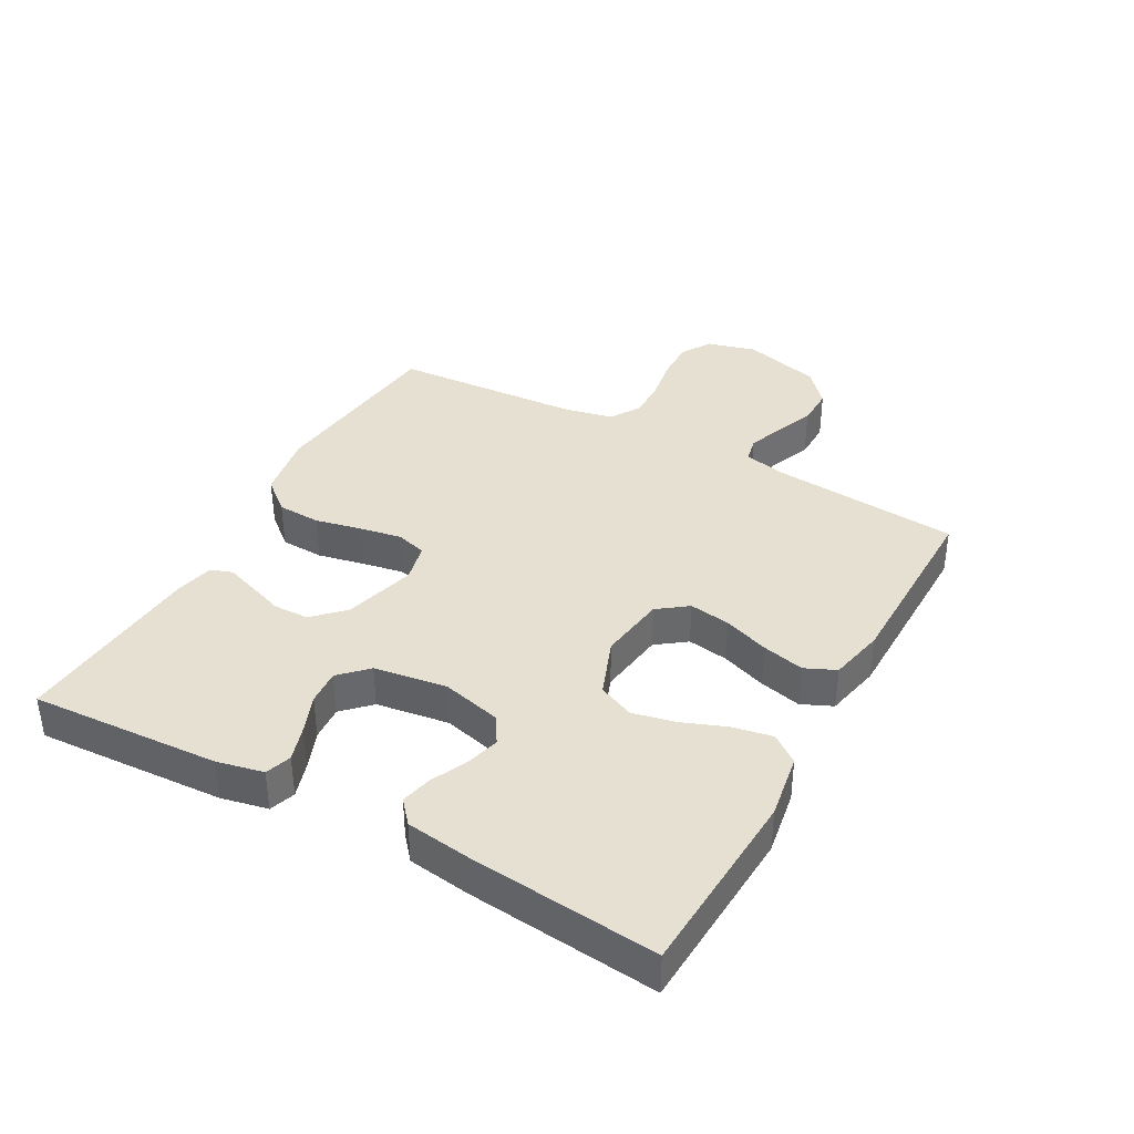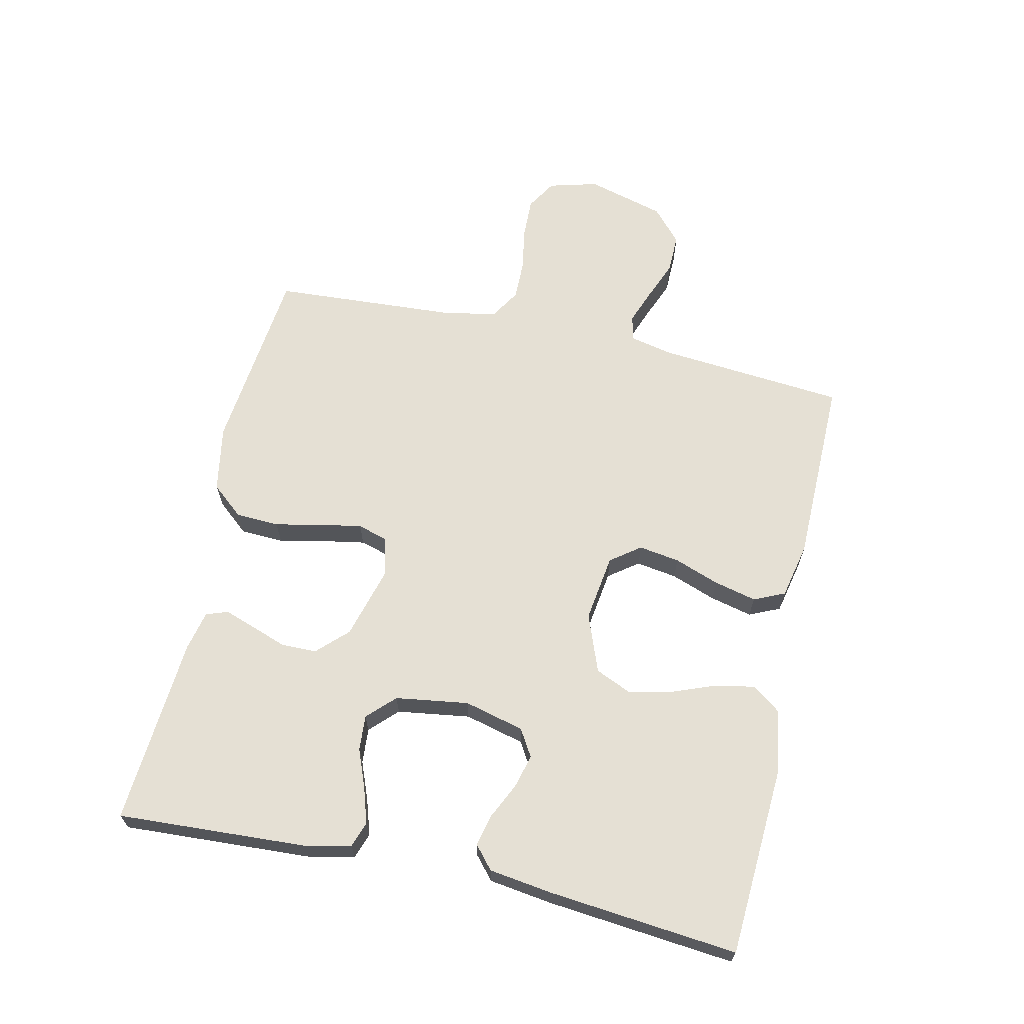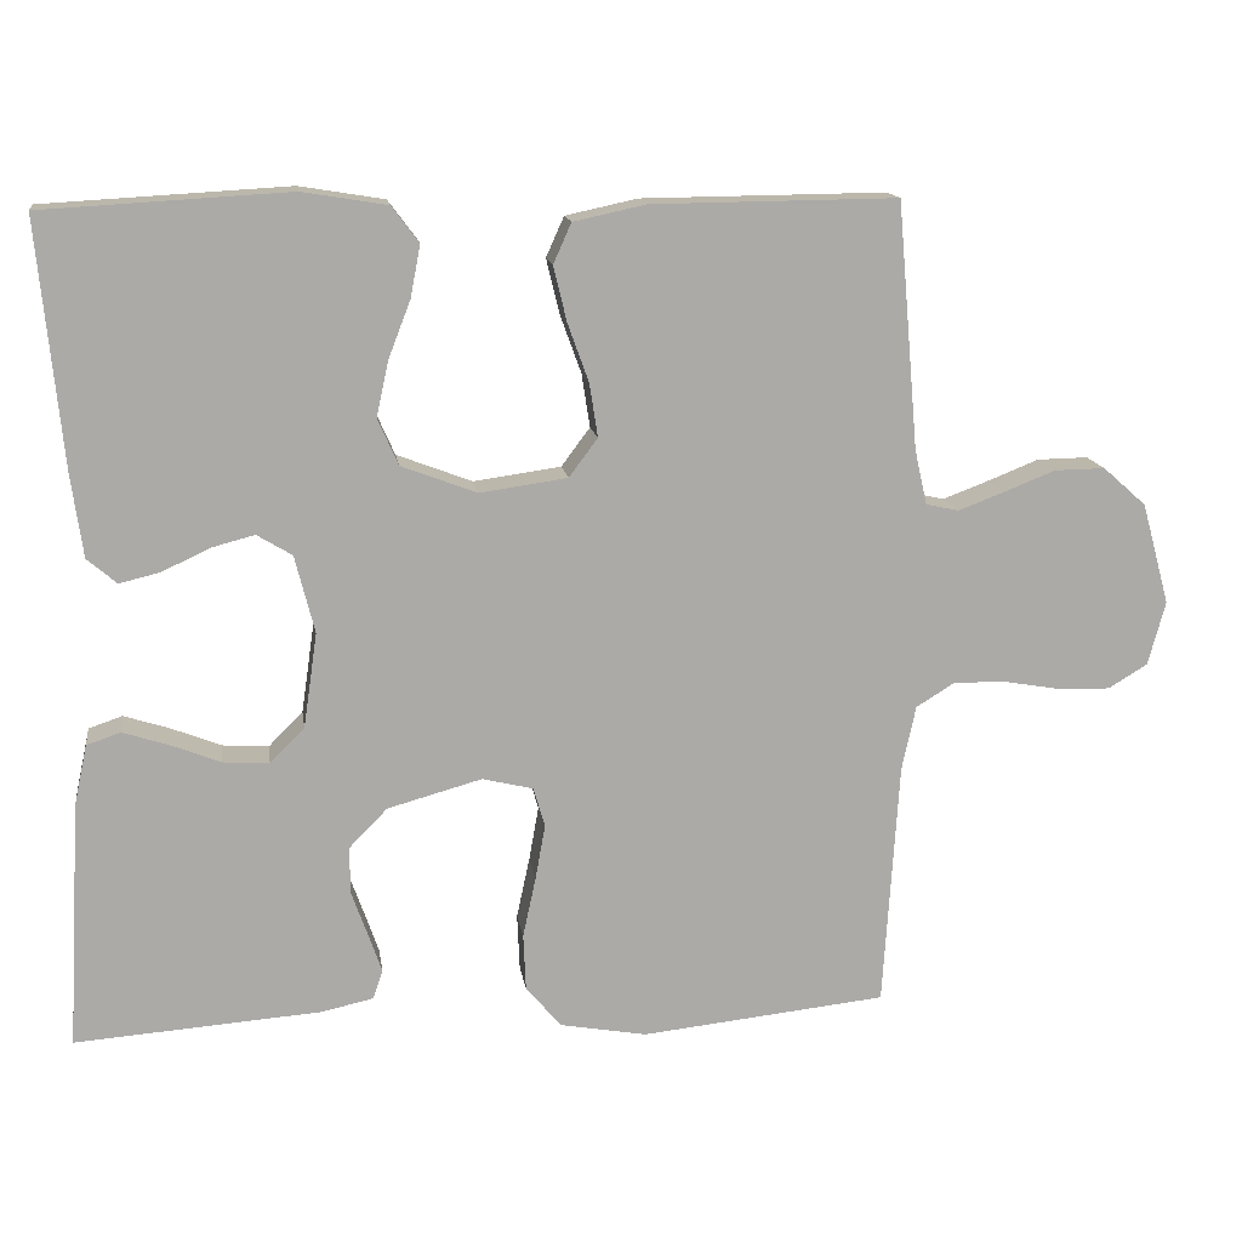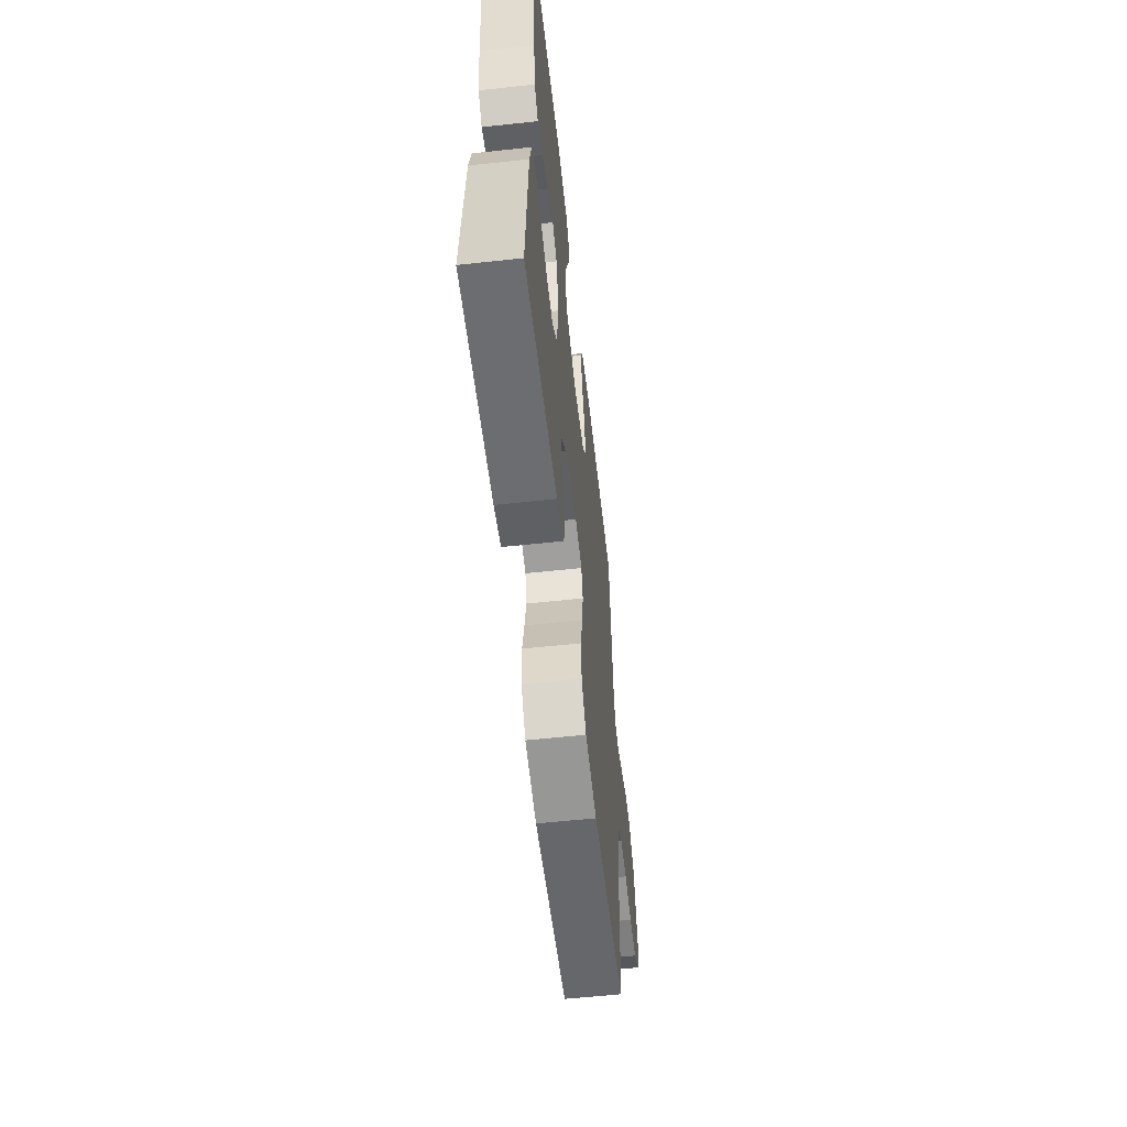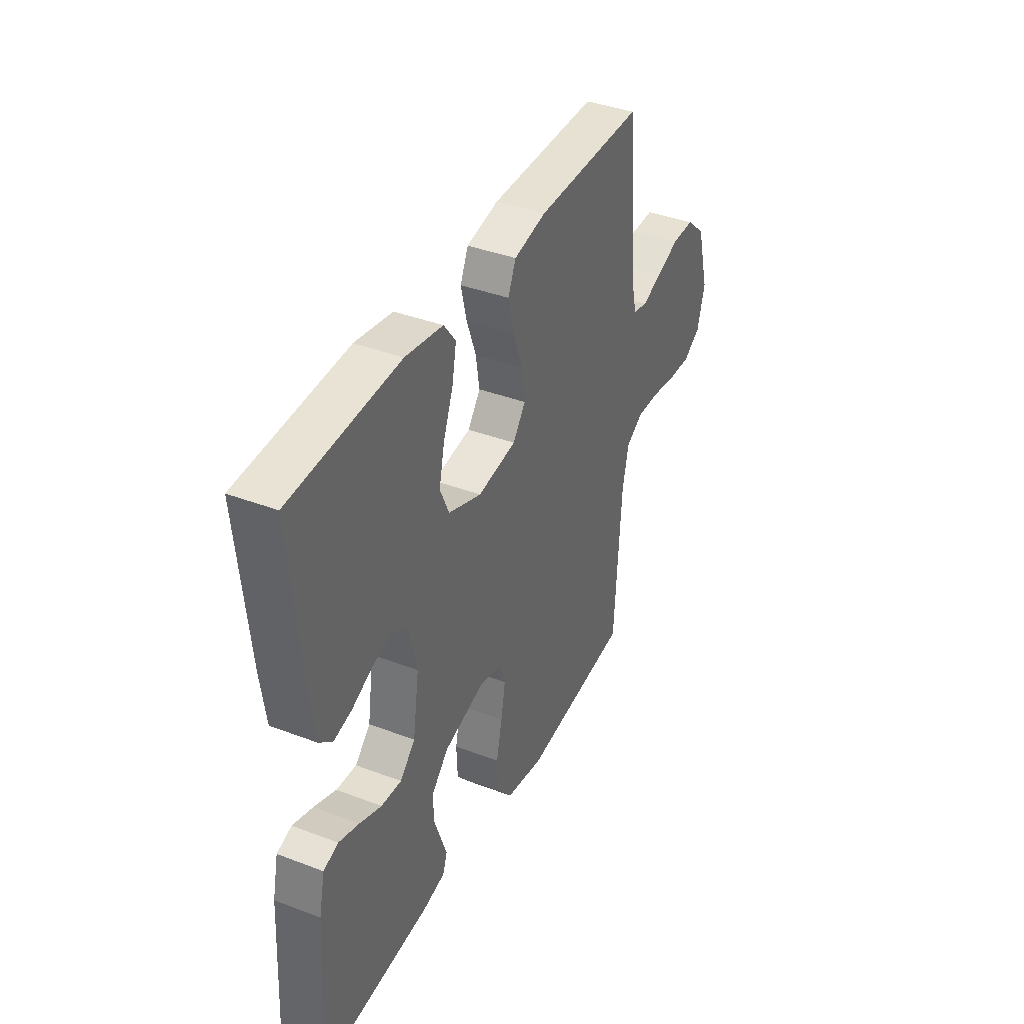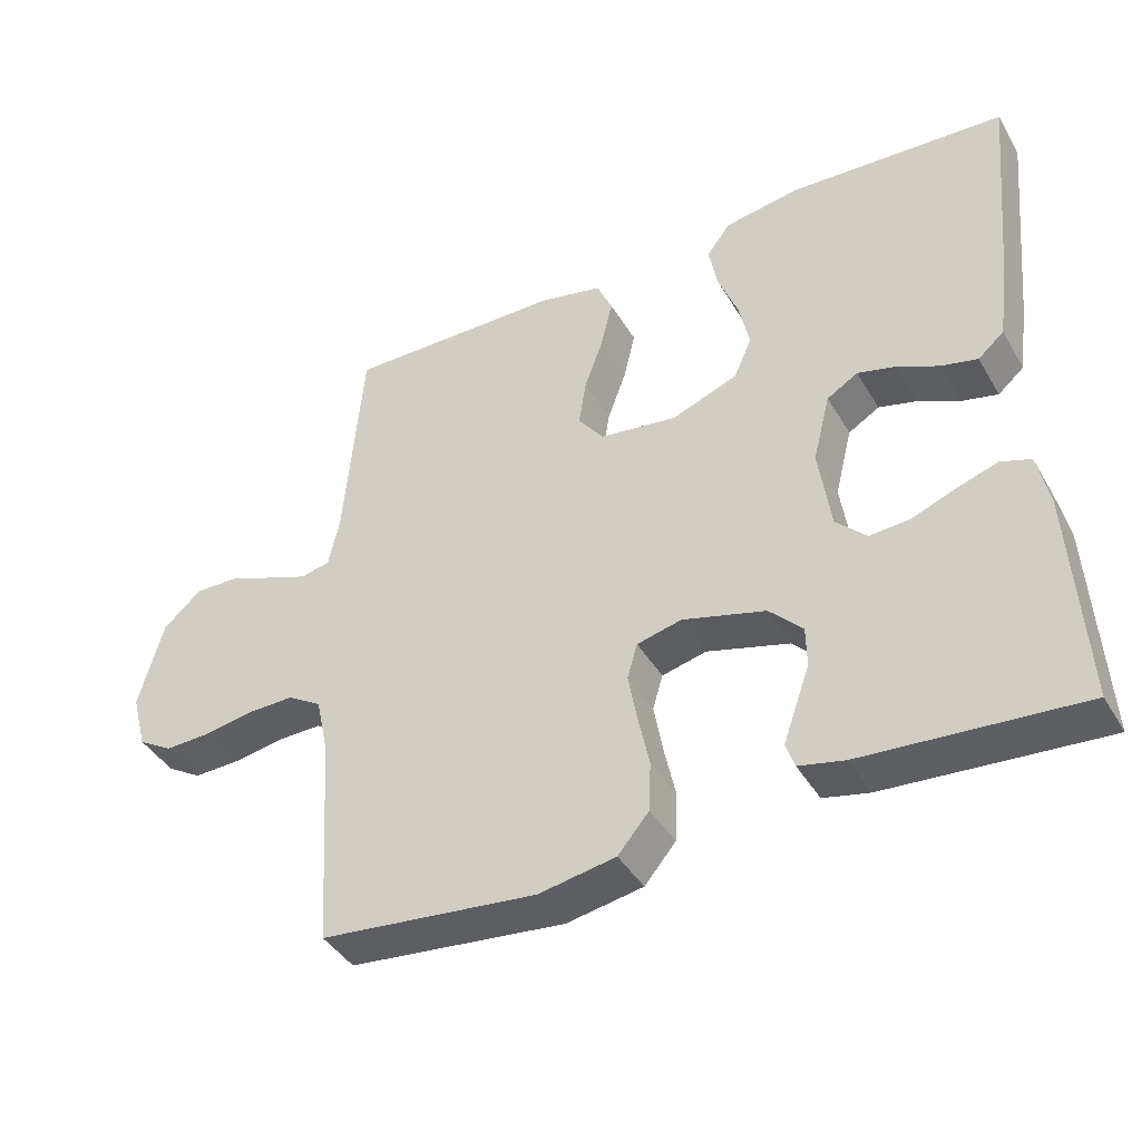
<metadata>
{"format":"obj","ext":"obj","renderer":"f3d","projection":"perspective","resolution":1024,"background":"white","views":[{"elev":37.8,"azim":-61.1,"up":"+Y"},{"elev":65.5,"azim":-77.4,"up":"+Y"},{"elev":14.3,"azim":-8.3,"up":"+Z"},{"elev":-58.1,"azim":-83.6,"up":"+Z"},{"elev":39.0,"azim":-64.5,"up":"+Z"},{"elev":-41.5,"azim":-151.8,"up":"+Z"}]}
</metadata>
<code>
v -0.5 0.07 -0.5
v -0.483 0.07 -0.2
v -0.467 0.07 -0.126
v -0.426 0.07 -0.112
v -0.37 0.07 -0.13
v -0.309 0.07 -0.154
v -0.253 0.07 -0.158
v -0.211 0.07 -0.116
v -0.194 0.07 0
v -0.218 0.07 0.095
v -0.261 0.07 0.121
v -0.314 0.07 0.107
v -0.371 0.07 0.08
v -0.421 0.07 0.068
v -0.457 0.07 0.099
v -0.471 0.07 0.2
v -0.5 0.07 0.5
v -0.2 0.07 0.517
v -0.096 0.07 0.5
v -0.063 0.07 0.456
v -0.075 0.07 0.393
v -0.102 0.07 0.323
v -0.117 0.07 0.255
v -0.092 0.07 0.198
v 0 0.07 0.163
v 0.107 0.07 0.178
v 0.142 0.07 0.225
v 0.132 0.07 0.29
v 0.106 0.07 0.362
v 0.09 0.07 0.429
v 0.112 0.07 0.478
v 0.2 0.07 0.497
v 0.5 0.07 0.5
v 0.526 0.07 0.2
v 0.541 0.07 0.133
v 0.581 0.07 0.124
v 0.637 0.07 0.145
v 0.7 0.07 0.17
v 0.762 0.07 0.171
v 0.815 0.07 0.124
v 0.849 0.07 0
v 0.828 0.07 -0.078
v 0.78 0.07 -0.107
v 0.715 0.07 -0.105
v 0.646 0.07 -0.093
v 0.583 0.07 -0.092
v 0.536 0.07 -0.121
v 0.519 0.07 -0.2
v 0.5 0.07 -0.5
v 0.2 0.07 -0.532
v 0.094 0.07 -0.513
v 0.051 0.07 -0.462
v 0.048 0.07 -0.393
v 0.064 0.07 -0.319
v 0.076 0.07 -0.252
v 0.062 0.07 -0.204
v 0 0.07 -0.189
v -0.115 0.07 -0.221
v -0.161 0.07 -0.268
v -0.162 0.07 -0.324
v -0.142 0.07 -0.38
v -0.125 0.07 -0.429
v -0.137 0.07 -0.464
v -0.2 0.07 -0.478
v -0.5 0 -0.5
v -0.483 0 -0.2
v -0.467 0 -0.126
v -0.426 0 -0.112
v -0.37 0 -0.13
v -0.309 0 -0.154
v -0.253 0 -0.158
v -0.211 0 -0.116
v -0.194 0 0
v -0.218 0 0.095
v -0.261 0 0.121
v -0.314 0 0.107
v -0.371 0 0.08
v -0.421 0 0.068
v -0.457 0 0.099
v -0.471 0 0.2
v -0.5 0 0.5
v -0.2 0 0.517
v -0.096 0 0.5
v -0.063 0 0.456
v -0.075 0 0.393
v -0.102 0 0.323
v -0.117 0 0.255
v -0.092 0 0.198
v 0 0 0.163
v 0.107 0 0.178
v 0.142 0 0.225
v 0.132 0 0.29
v 0.106 0 0.362
v 0.09 0 0.429
v 0.112 0 0.478
v 0.2 0 0.497
v 0.5 0 0.5
v 0.526 0 0.2
v 0.541 0 0.133
v 0.581 0 0.124
v 0.637 0 0.145
v 0.7 0 0.17
v 0.762 0 0.171
v 0.815 0 0.124
v 0.849 0 0
v 0.828 0 -0.078
v 0.78 0 -0.107
v 0.715 0 -0.105
v 0.646 0 -0.093
v 0.583 0 -0.092
v 0.536 0 -0.121
v 0.519 0 -0.2
v 0.5 0 -0.5
v 0.2 0 -0.532
v 0.094 0 -0.513
v 0.051 0 -0.462
v 0.048 0 -0.393
v 0.064 0 -0.319
v 0.076 0 -0.252
v 0.062 0 -0.204
v 0 0 -0.189
v -0.115 0 -0.221
v -0.161 0 -0.268
v -0.162 0 -0.324
v -0.142 0 -0.38
v -0.125 0 -0.429
v -0.137 0 -0.464
v -0.2 0 -0.478
f 4 5 6
f 3 4 6
f 2 3 6
f 1 2 6
f 64 1 6
f 63 64 6
f 62 63 6
f 61 62 6
f 60 61 6
f 59 60 6 7
f 58 59 7 8
f 57 58 8 9
f 56 57 9 10
f 52 53 54
f 51 52 54
f 50 51 54
f 49 50 54
f 48 49 54
f 47 48 54 55
f 46 47 55 56
f 43 44 45
f 42 43 45
f 41 42 45
f 40 41 45
f 39 40 45
f 38 39 45
f 37 38 45
f 36 37 45 46
f 46 56 10
f 36 46 10
f 35 36 10
f 32 33 34
f 31 32 34
f 30 31 34
f 29 30 34
f 28 29 34
f 27 28 34 35
f 20 21 22
f 19 20 22
f 18 19 22
f 17 18 22
f 16 17 22
f 15 16 22
f 14 15 22
f 13 14 22
f 12 13 22
f 11 12 22 23
f 10 11 23 24
f 26 27 35
f 25 26 35 10
f 10 24 25
f 70 69 68
f 70 68 67
f 70 67 66
f 70 66 65
f 70 65 128
f 70 128 127
f 70 127 126
f 70 126 125
f 70 125 124
f 71 70 124 123
f 72 71 123 122
f 73 72 122 121
f 74 73 121 120
f 118 117 116
f 118 116 115
f 118 115 114
f 118 114 113
f 118 113 112
f 119 118 112 111
f 120 119 111 110
f 109 108 107
f 109 107 106
f 109 106 105
f 109 105 104
f 109 104 103
f 109 103 102
f 109 102 101
f 110 109 101 100
f 74 120 110
f 74 110 100
f 74 100 99
f 98 97 96
f 98 96 95
f 98 95 94
f 98 94 93
f 98 93 92
f 99 98 92 91
f 86 85 84
f 86 84 83
f 86 83 82
f 86 82 81
f 86 81 80
f 86 80 79
f 86 79 78
f 86 78 77
f 86 77 76
f 87 86 76 75
f 88 87 75 74
f 99 91 90
f 74 99 90 89
f 89 88 74
f 1 65 66 2
f 2 66 67 3
f 3 67 68 4
f 4 68 69 5
f 5 69 70 6
f 6 70 71 7
f 7 71 72 8
f 8 72 73 9
f 9 73 74 10
f 10 74 75 11
f 11 75 76 12
f 12 76 77 13
f 13 77 78 14
f 14 78 79 15
f 15 79 80 16
f 16 80 81 17
f 17 81 82 18
f 18 82 83 19
f 19 83 84 20
f 20 84 85 21
f 21 85 86 22
f 22 86 87 23
f 23 87 88 24
f 24 88 89 25
f 25 89 90 26
f 26 90 91 27
f 27 91 92 28
f 28 92 93 29
f 29 93 94 30
f 30 94 95 31
f 31 95 96 32
f 32 96 97 33
f 33 97 98 34
f 34 98 99 35
f 35 99 100 36
f 36 100 101 37
f 37 101 102 38
f 38 102 103 39
f 39 103 104 40
f 40 104 105 41
f 41 105 106 42
f 42 106 107 43
f 43 107 108 44
f 44 108 109 45
f 45 109 110 46
f 46 110 111 47
f 47 111 112 48
f 48 112 113 49
f 49 113 114 50
f 50 114 115 51
f 51 115 116 52
f 52 116 117 53
f 53 117 118 54
f 54 118 119 55
f 55 119 120 56
f 56 120 121 57
f 57 121 122 58
f 58 122 123 59
f 59 123 124 60
f 60 124 125 61
f 61 125 126 62
f 62 126 127 63
f 63 127 128 64
f 64 128 65 1

</code>
